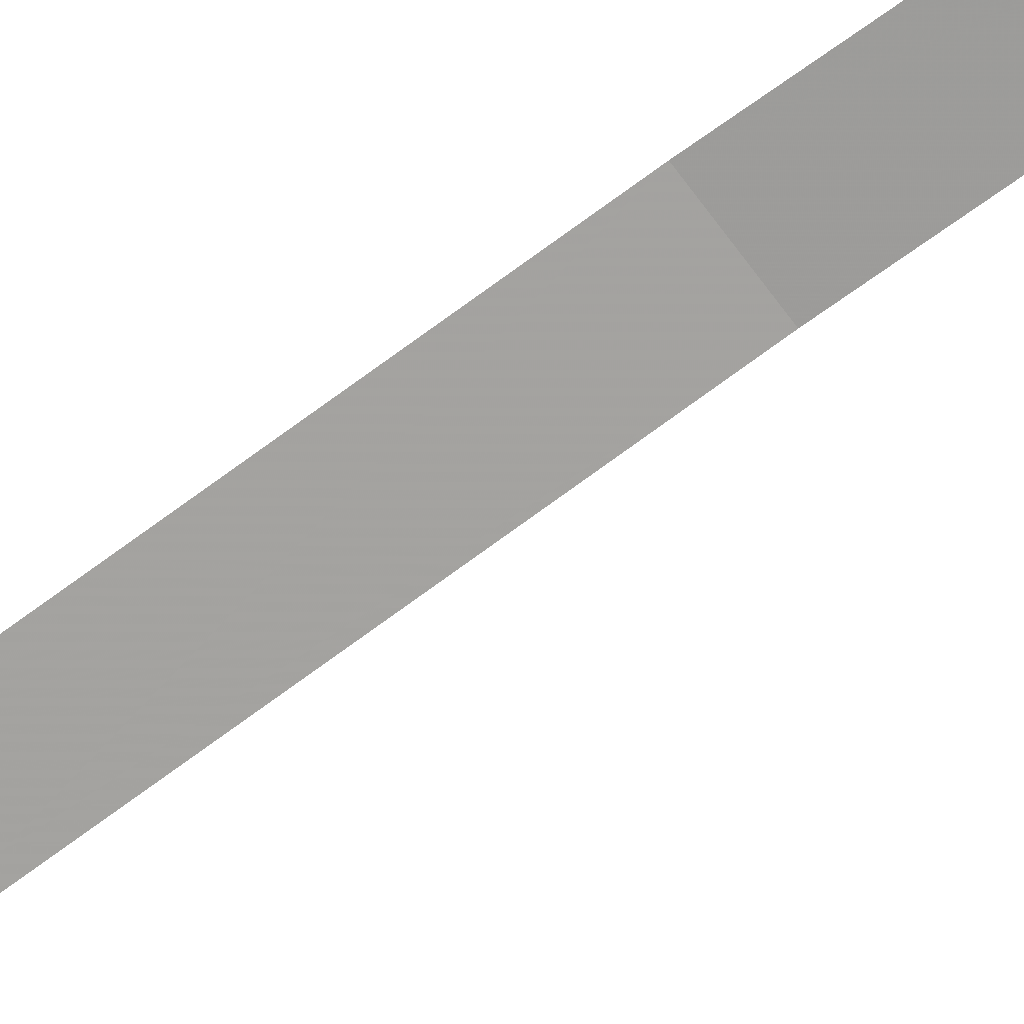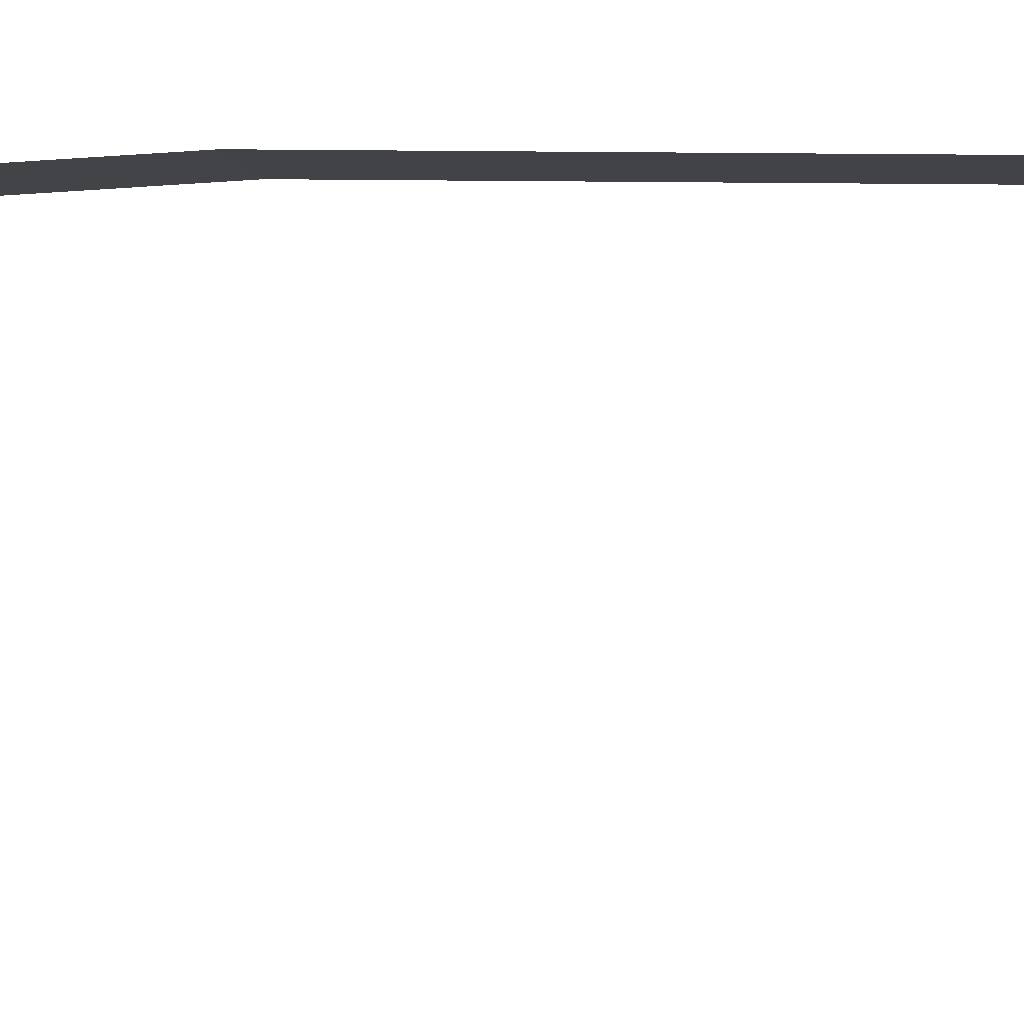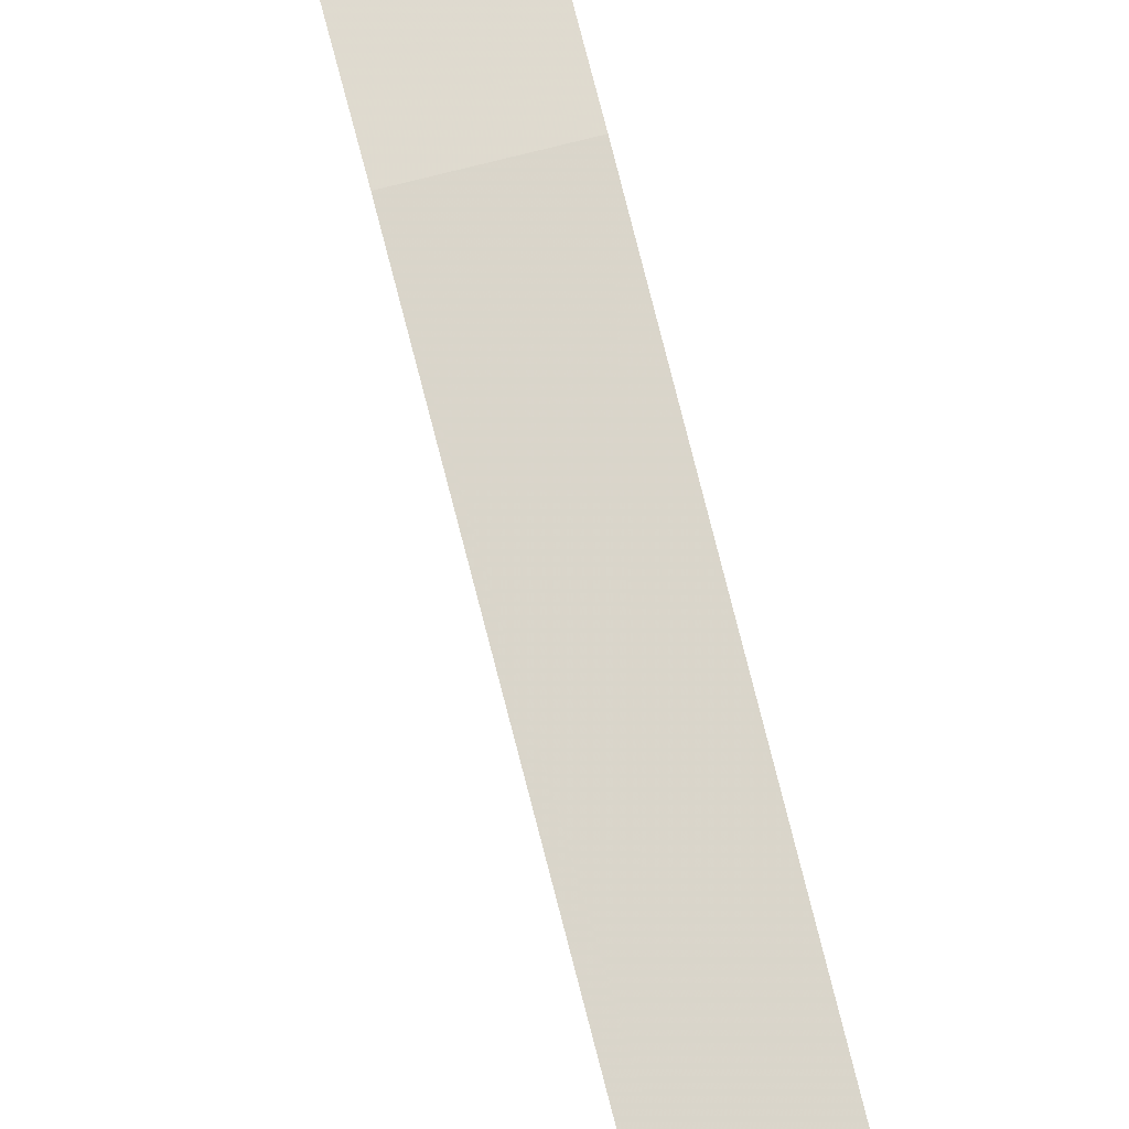
<metadata>
{"format":"obj","ext":"obj","renderer":"f3d","projection":"perspective","resolution":1024,"background":"white","views":[{"elev":-71.4,"azim":126.2,"up":"+Y"},{"elev":-7.6,"azim":-78.6,"up":"+Y"},{"elev":72.5,"azim":-14.2,"up":"+Y"}]}
</metadata>
<code>
v -0.01562 -1.977 0.8594
v 0.01562 -1.977 0.8594
v 0.01562 -2.047 2
v -0.01562 -2.047 2
v -0.01562 -1.945 -0.03906
v 0.01562 -1.945 -0.03906
v -0.01562 -1.977 -0.9453
v 0.01562 -1.977 -0.9453
v -0.01562 -2.047 -2
v 0.01562 -2.047 -2
f 1 2 3
f 1 3 4
f 2 1 5
f 2 5 6
f 6 5 7
f 6 7 8
f 8 7 9
f 8 9 10

</code>
